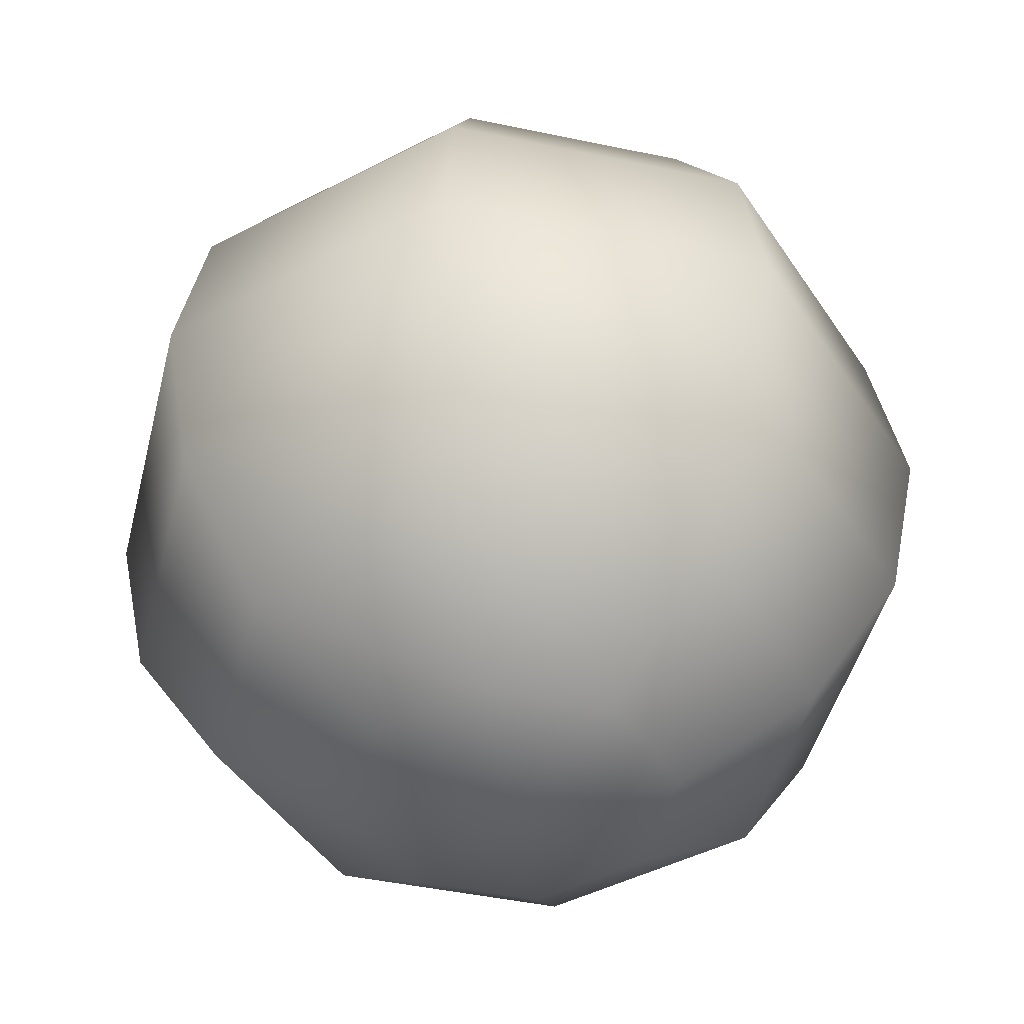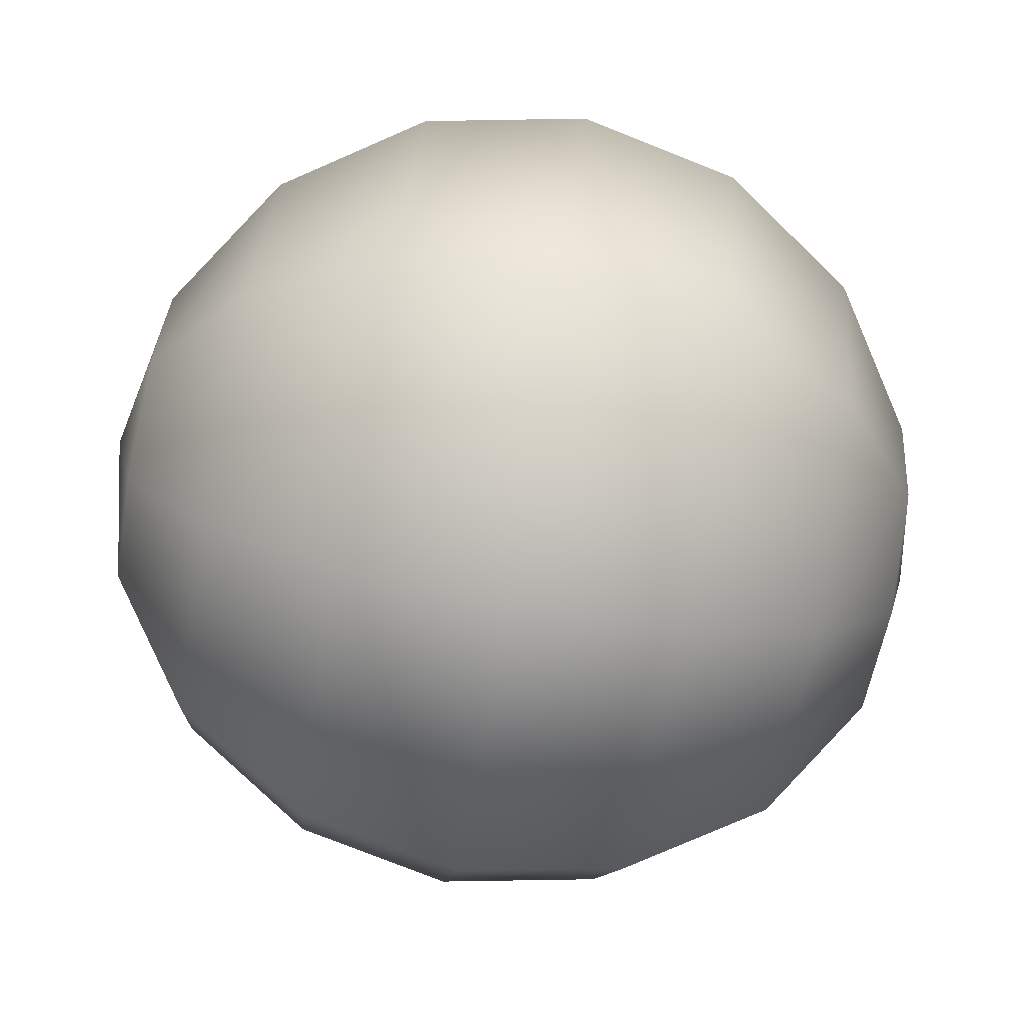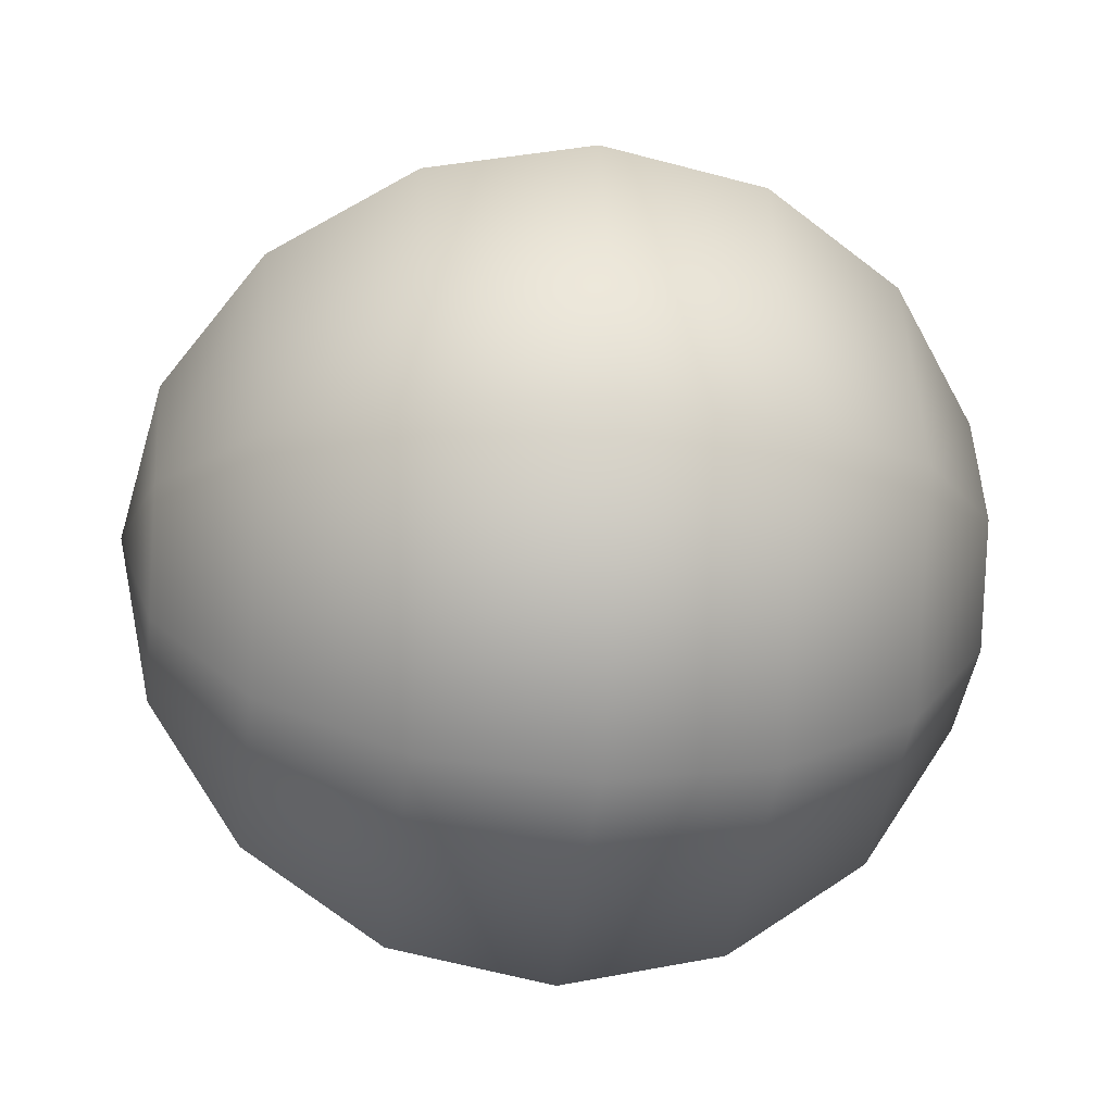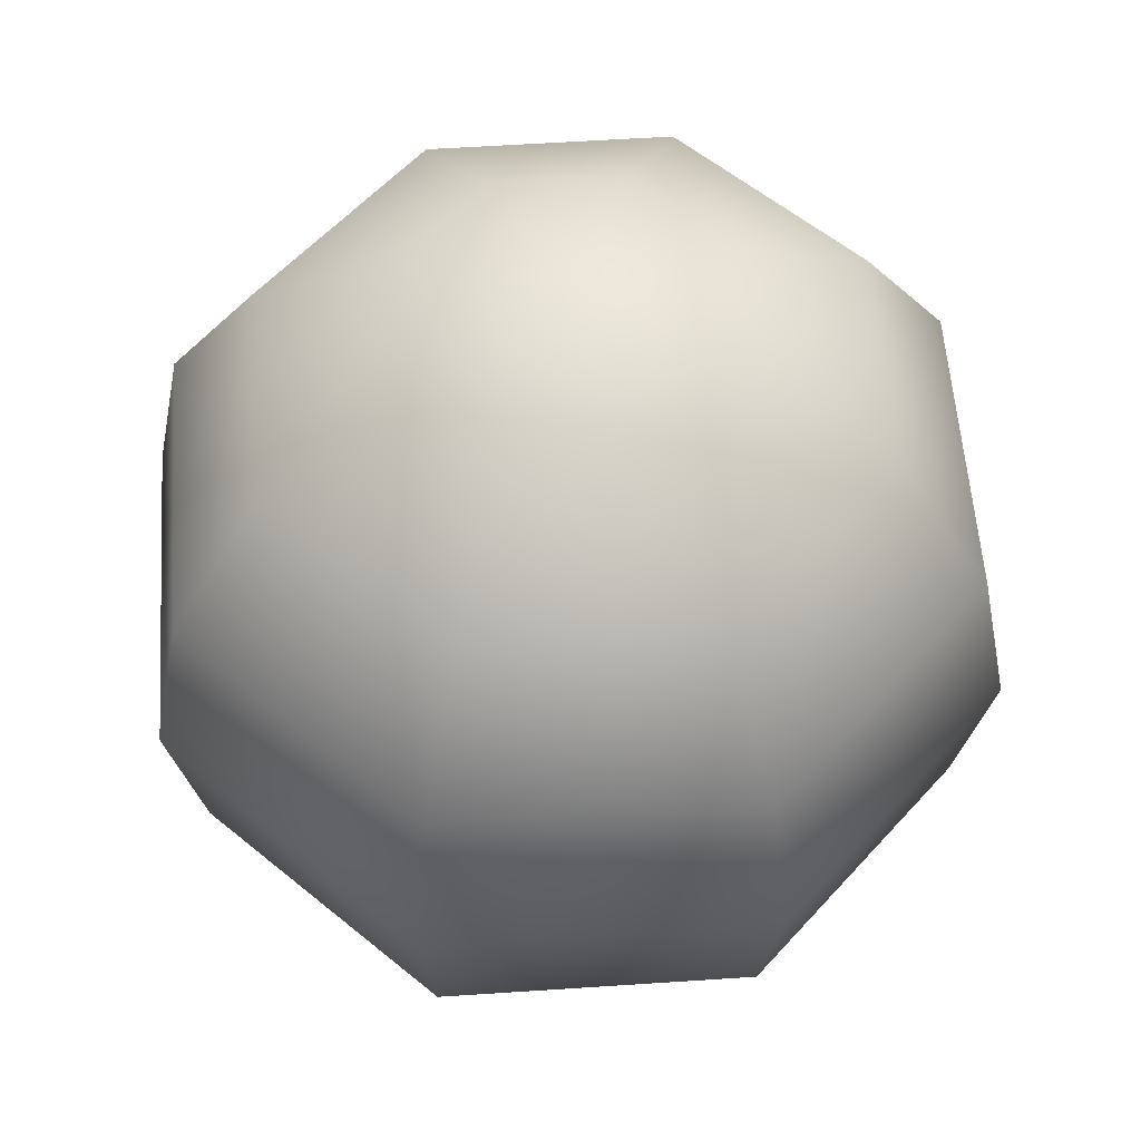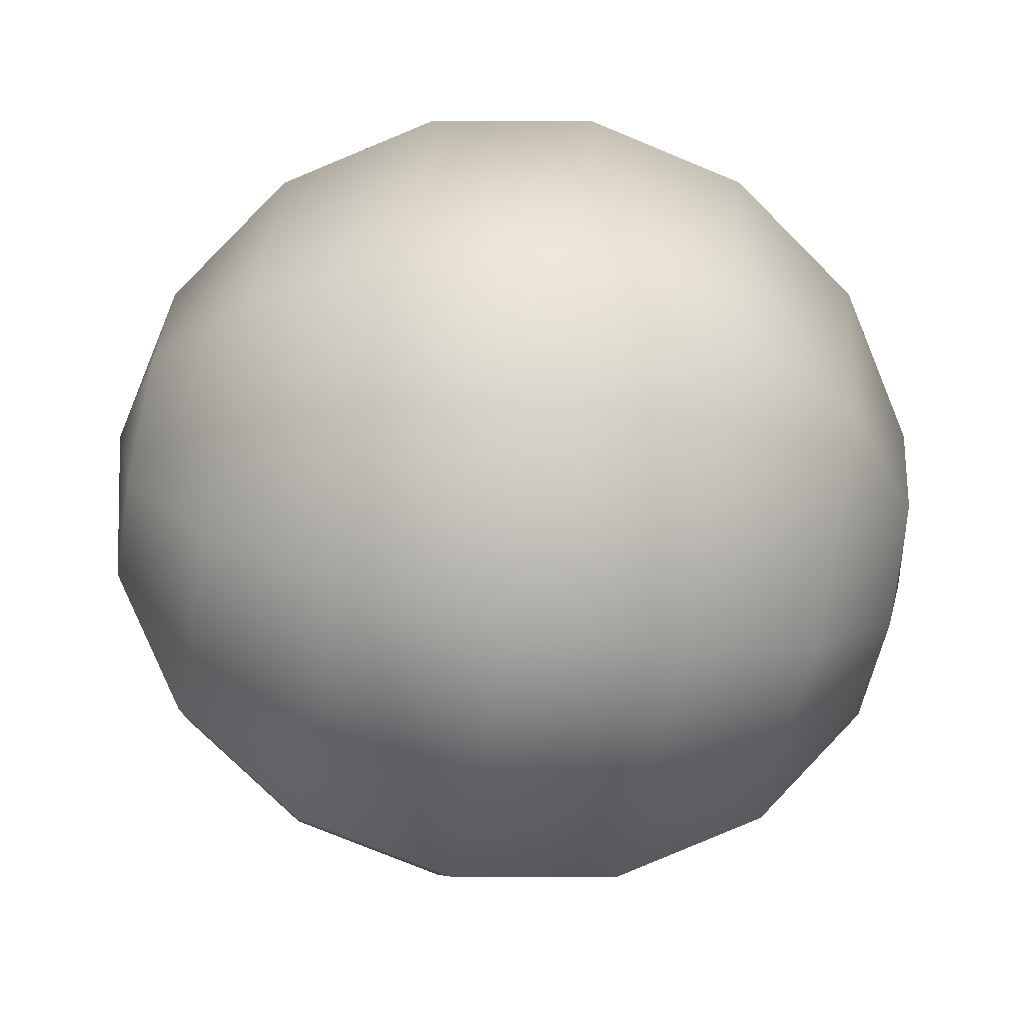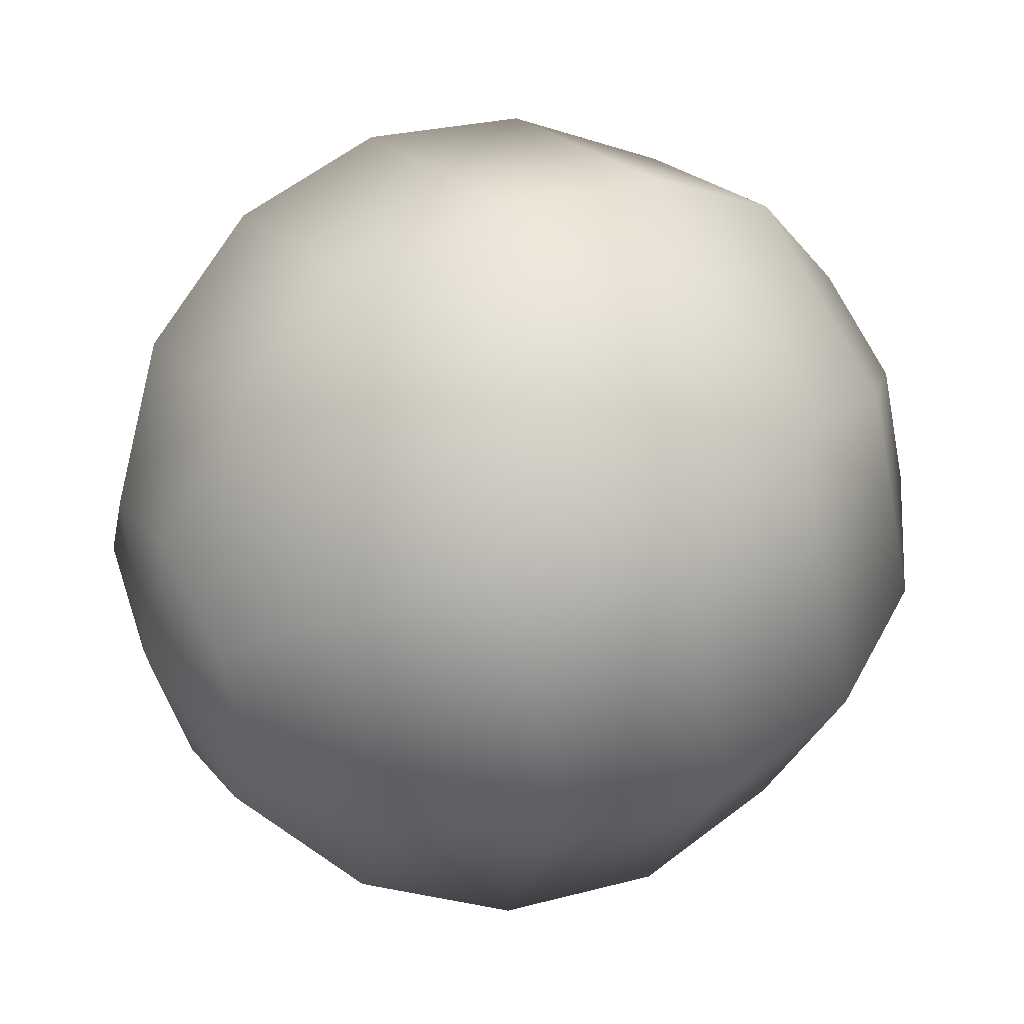
<metadata>
{"format":"obj","ext":"obj","renderer":"f3d","projection":"perspective","resolution":1024,"background":"white","views":[{"elev":-45.0,"azim":-81.3,"up":"+Y"},{"elev":-77.7,"azim":-100.3,"up":"+Z"},{"elev":-18.3,"azim":-97.5,"up":"+Z"},{"elev":56.0,"azim":18.5,"up":"+Y"},{"elev":-75.3,"azim":-101.2,"up":"+Z"},{"elev":46.8,"azim":-119.6,"up":"+Z"}]}
</metadata>
<code>
o sphere
v 0.2706 0.5761 0.7294
v 0 0.5761 0.6173
v -0.2706 0.5761 0.7294
v -0.3827 0.5761 1
v -0.2706 0.5761 1.271
v 0 0.5761 1.383
v 0.2706 0.5761 1.271
v 0.3827 0.5761 1
v 0.5 0.7929 0.5
v 0 0.7929 0.2929
v -0.5 0.7929 0.5
v -0.7071 0.7929 1
v -0.5 0.7929 1.5
v 0 0.7929 1.707
v 0.5 0.7929 1.5
v 0.7071 0.7929 1
v 0.6533 1.117 0.3467
v 0 1.117 0.07612
v -0.6533 1.117 0.3467
v -0.9239 1.117 1
v -0.6533 1.117 1.653
v 0 1.117 1.924
v 0.6533 1.117 1.653
v 0.9239 1.117 1
v 0.7071 1.5 0.2929
v 0 1.5 0
v -0.7071 1.5 0.2929
v -1 1.5 1
v -0.7071 1.5 1.707
v 0 1.5 2
v 0.7071 1.5 1.707
v 1 1.5 1
v 0.6533 1.883 0.3467
v 0 1.883 0.07612
v -0.6533 1.883 0.3467
v -0.9239 1.883 1
v -0.6533 1.883 1.653
v 0 1.883 1.924
v 0.6533 1.883 1.653
v 0.9239 1.883 1
v 0.5 2.207 0.5
v 0 2.207 0.2929
v -0.5 2.207 0.5
v -0.7071 2.207 1
v -0.5 2.207 1.5
v 0 2.207 1.707
v 0.5 2.207 1.5
v 0.7071 2.207 1
v 0.2706 2.424 0.7294
v 0 2.424 0.6173
v -0.2706 2.424 0.7294
v -0.3827 2.424 1
v -0.2706 2.424 1.271
v 0 2.424 1.383
v 0.2706 2.424 1.271
v 0.3827 2.424 1
v 0 0.5 1
v 0 2.5 1
f 1 2 9
f 9 2 10
f 2 3 10
f 10 3 11
f 3 4 11
f 11 4 12
f 4 5 12
f 12 5 13
f 5 6 13
f 13 6 14
f 6 7 14
f 14 7 15
f 7 8 15
f 15 8 16
f 8 1 16
f 17 10 18
f 16 1 9
f 10 11 18
f 18 11 19
f 11 12 19
f 19 12 20
f 9 10 17
f 12 13 20
f 20 13 21
f 13 14 21
f 21 14 22
f 14 15 22
f 22 15 23
f 15 16 23
f 23 16 24
f 16 9 24
f 24 9 17
f 17 18 25
f 25 18 26
f 18 19 26
f 26 19 27
f 19 20 27
f 27 20 28
f 20 21 28
f 28 21 29
f 21 22 29
f 29 22 30
f 22 23 30
f 30 23 31
f 23 24 31
f 31 24 32
f 24 17 32
f 32 17 25
f 25 26 33
f 33 26 34
f 26 27 34
f 34 27 35
f 27 28 35
f 35 28 36
f 28 29 36
f 36 29 37
f 29 30 37
f 37 30 38
f 30 31 38
f 38 31 39
f 31 32 39
f 39 32 40
f 32 25 40
f 40 25 33
f 33 34 41
f 41 34 42
f 34 35 42
f 42 35 43
f 35 36 43
f 43 36 44
f 36 37 44
f 44 37 45
f 37 38 45
f 45 38 46
f 38 39 46
f 46 39 47
f 39 40 47
f 47 40 48
f 40 33 48
f 48 33 41
f 41 42 49
f 49 42 50
f 42 43 50
f 50 43 51
f 43 44 51
f 51 44 52
f 44 45 52
f 52 45 53
f 45 46 53
f 53 46 54
f 46 47 54
f 54 47 55
f 47 48 55
f 55 48 56
f 48 41 56
f 56 41 49
f 2 1 57
f 3 2 57
f 4 3 57
f 5 4 57
f 6 5 57
f 7 6 57
f 8 7 57
f 1 8 57
f 49 50 58
f 50 51 58
f 51 52 58
f 52 53 58
f 53 54 58
f 54 55 58
f 55 56 58
f 56 49 58

</code>
